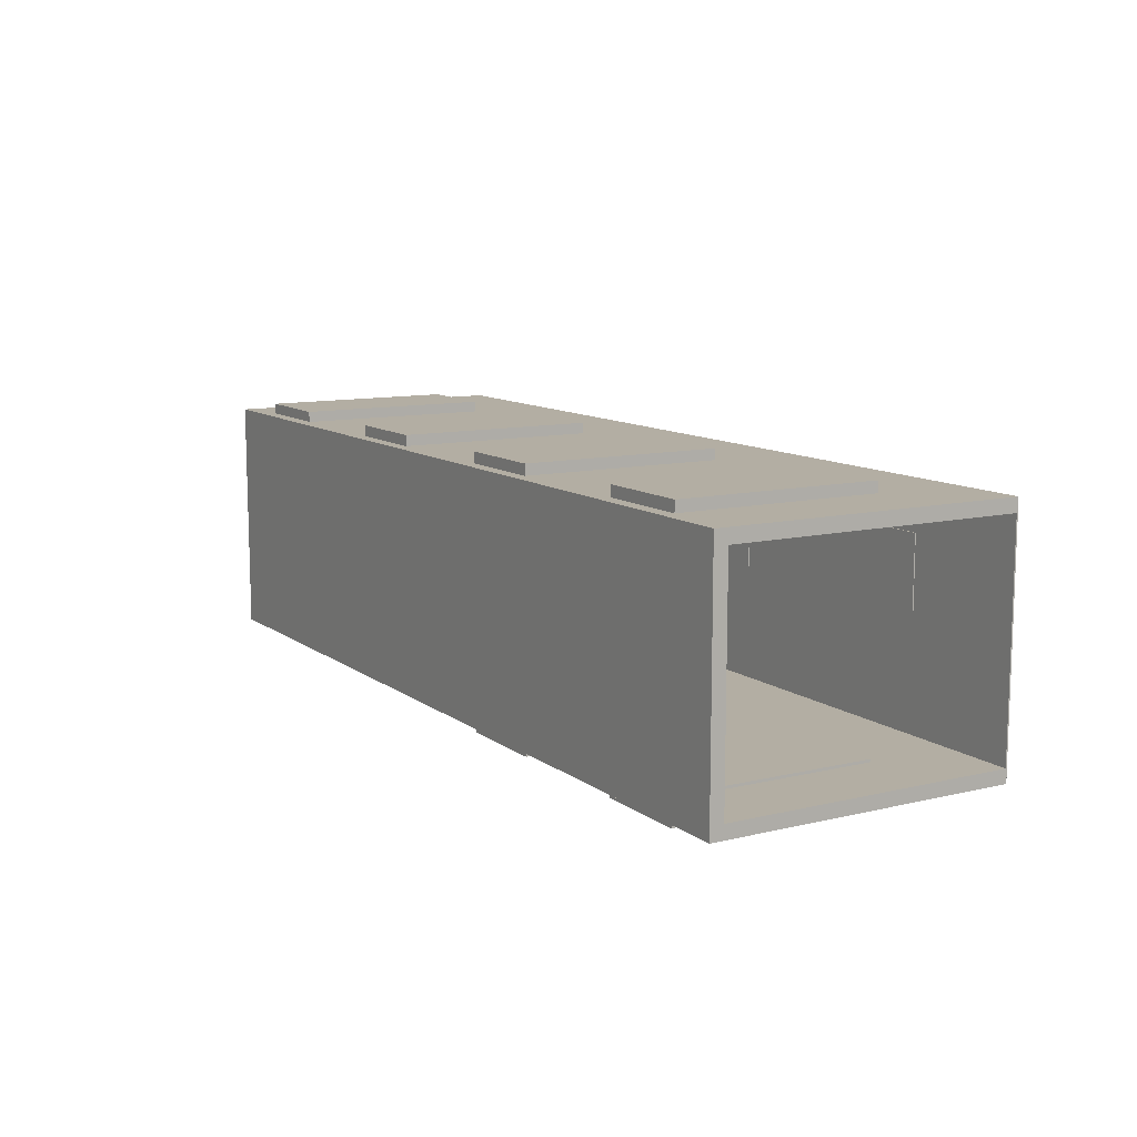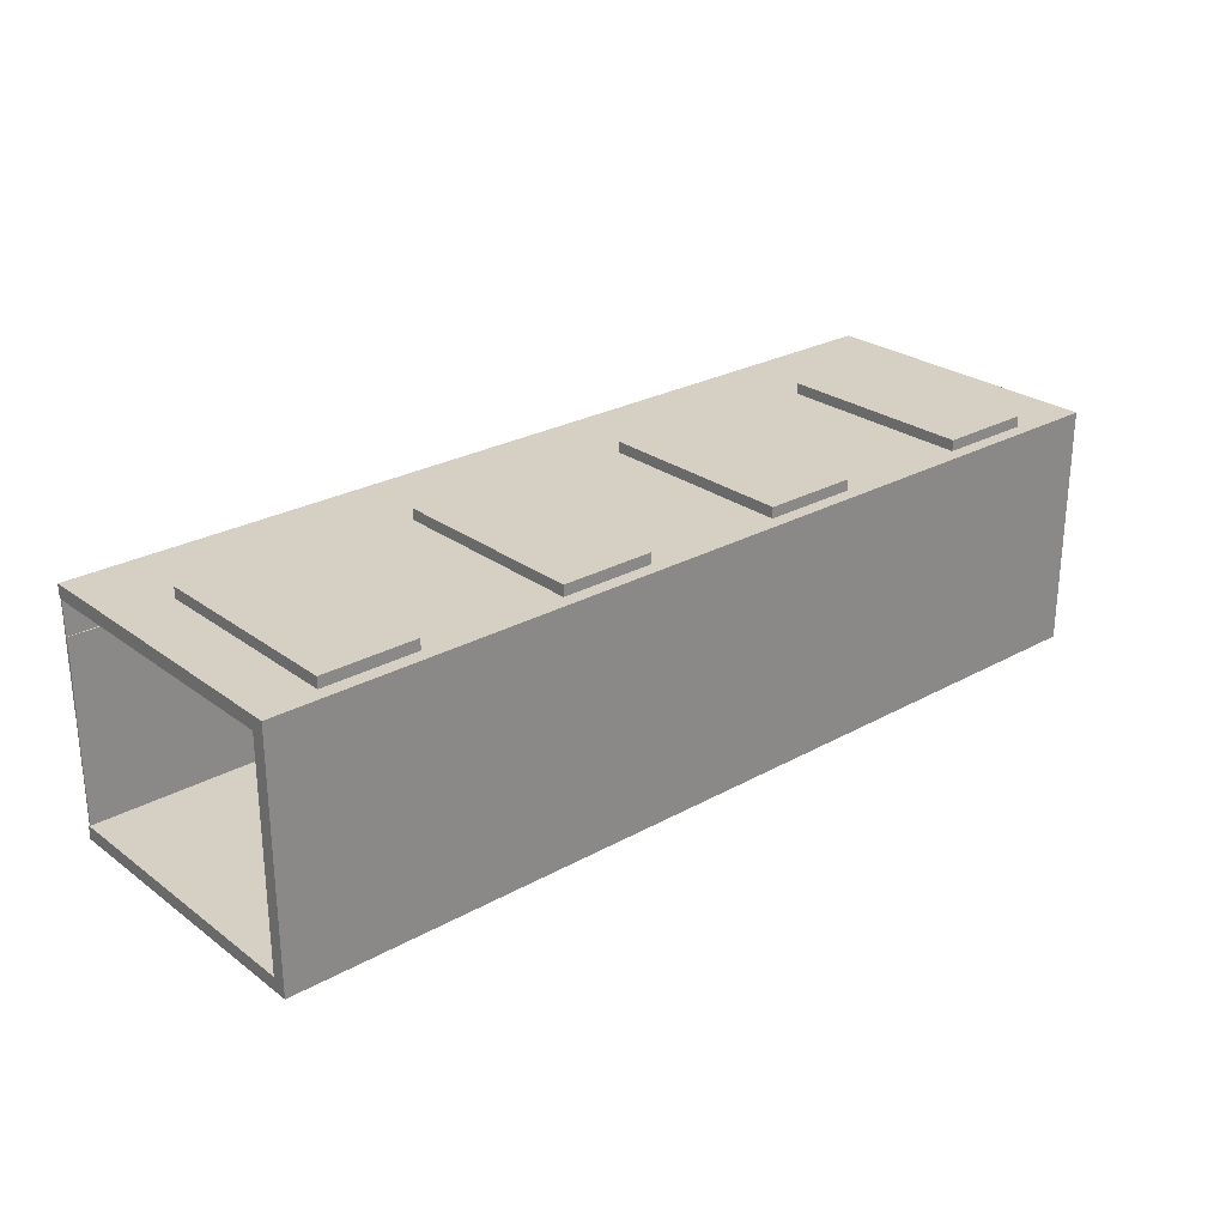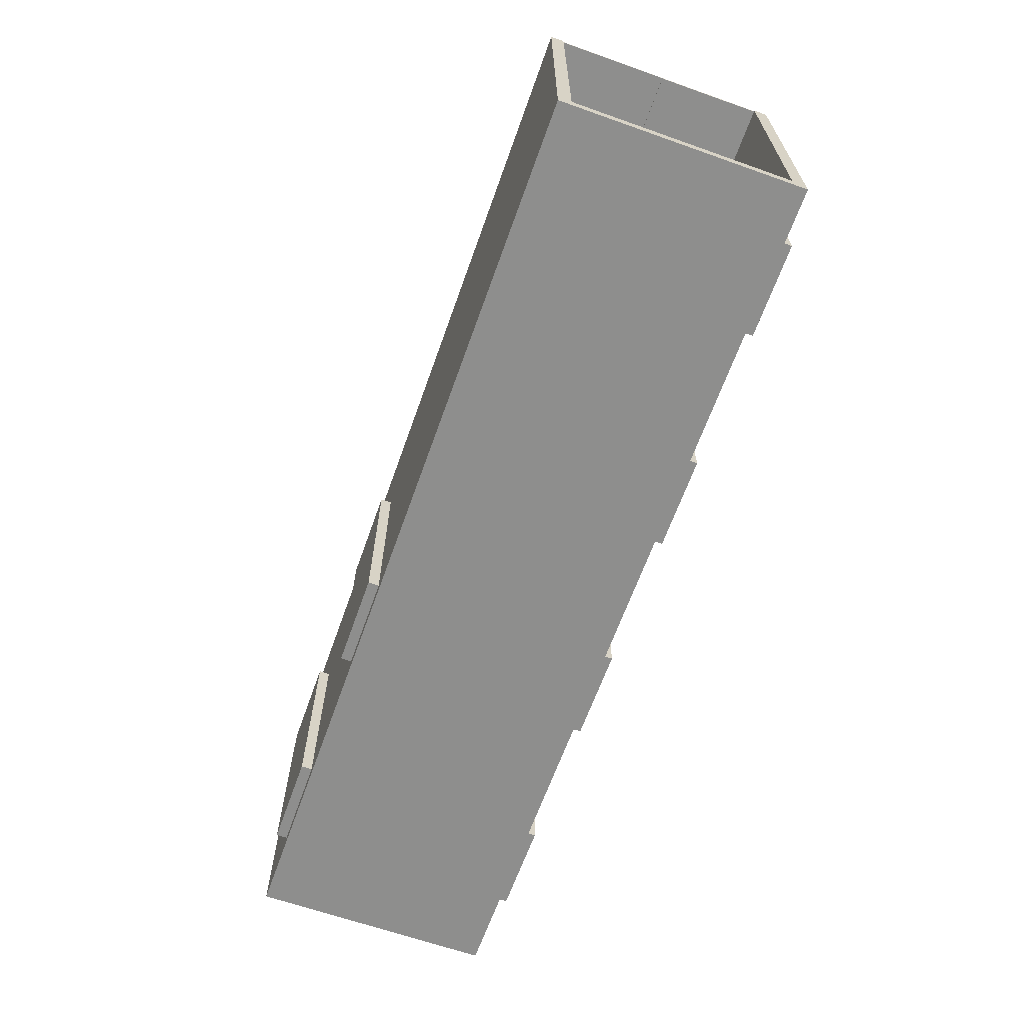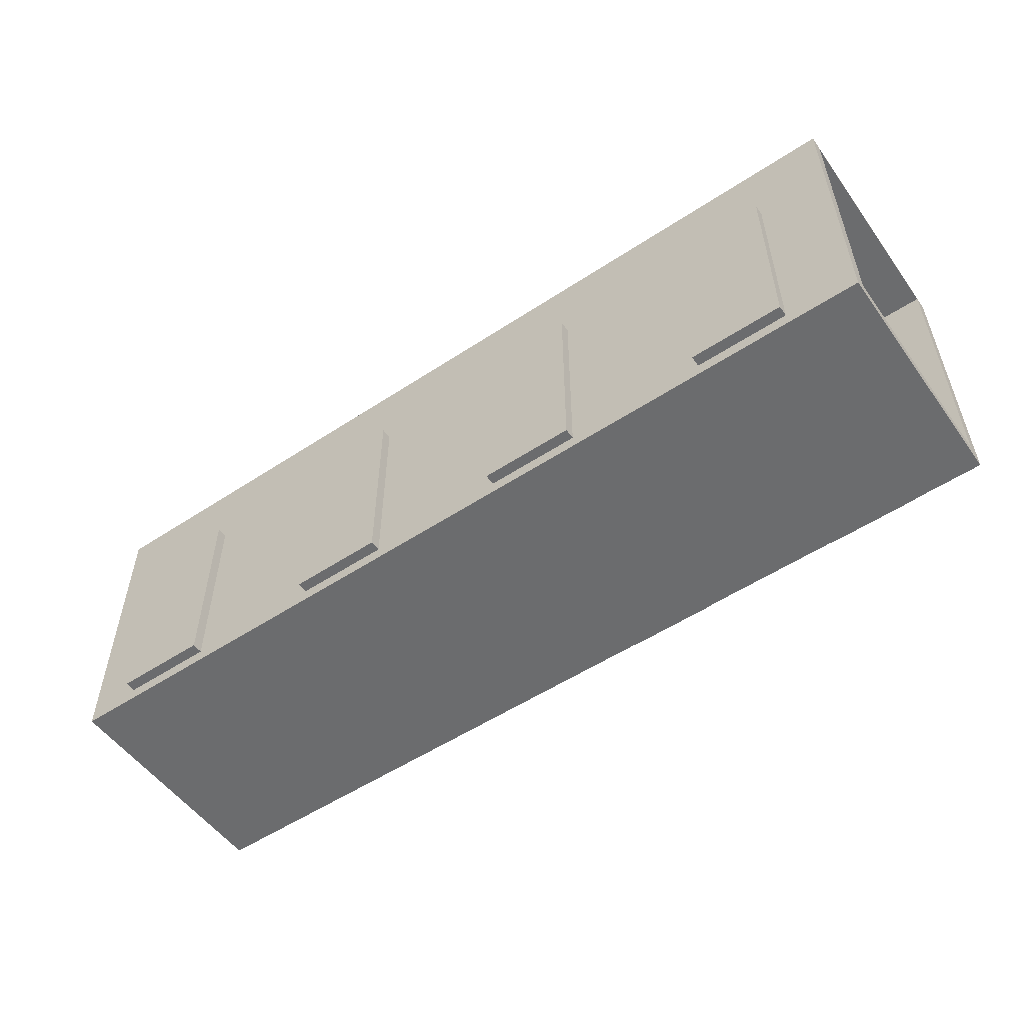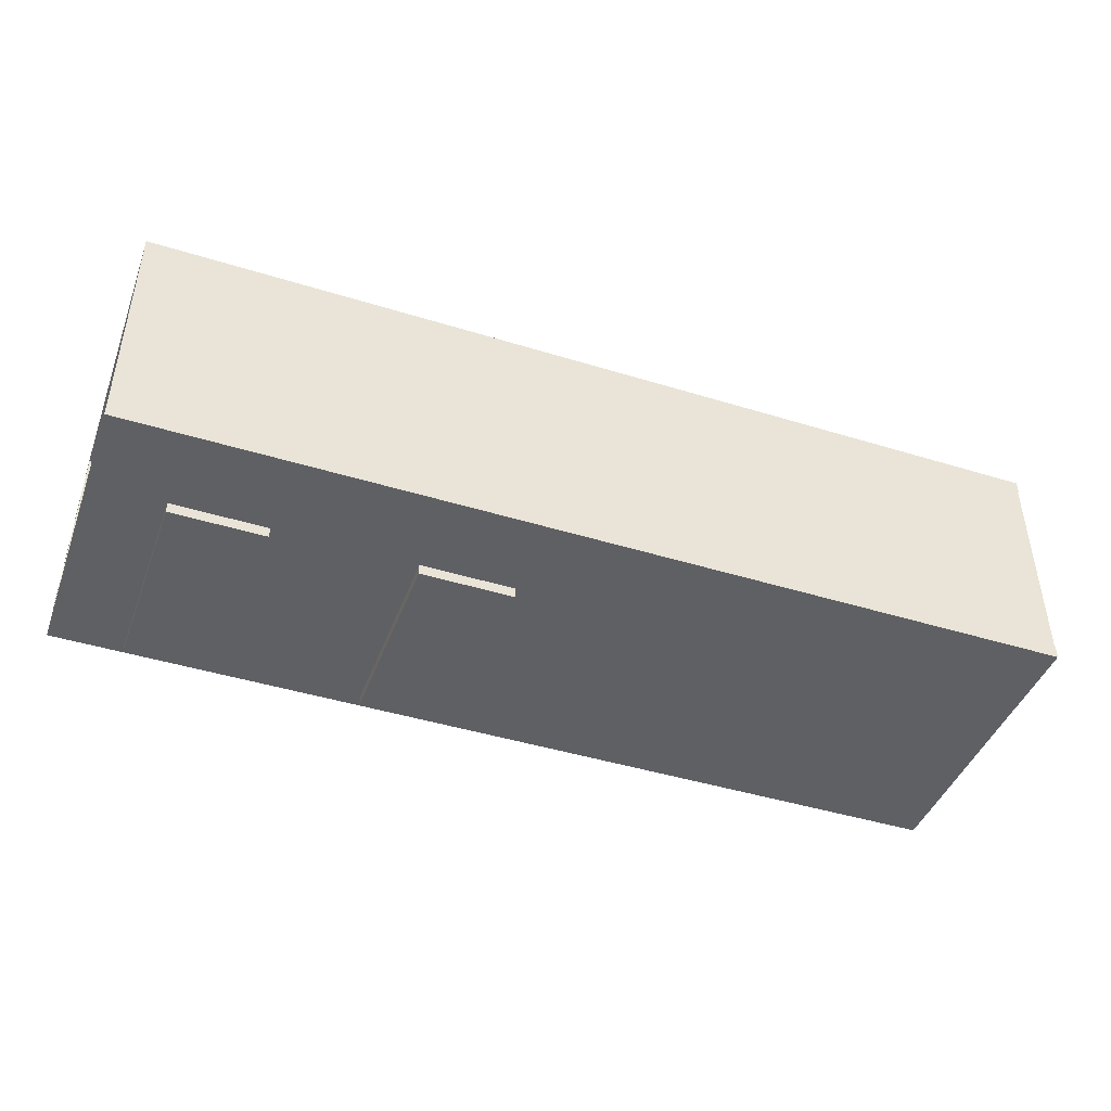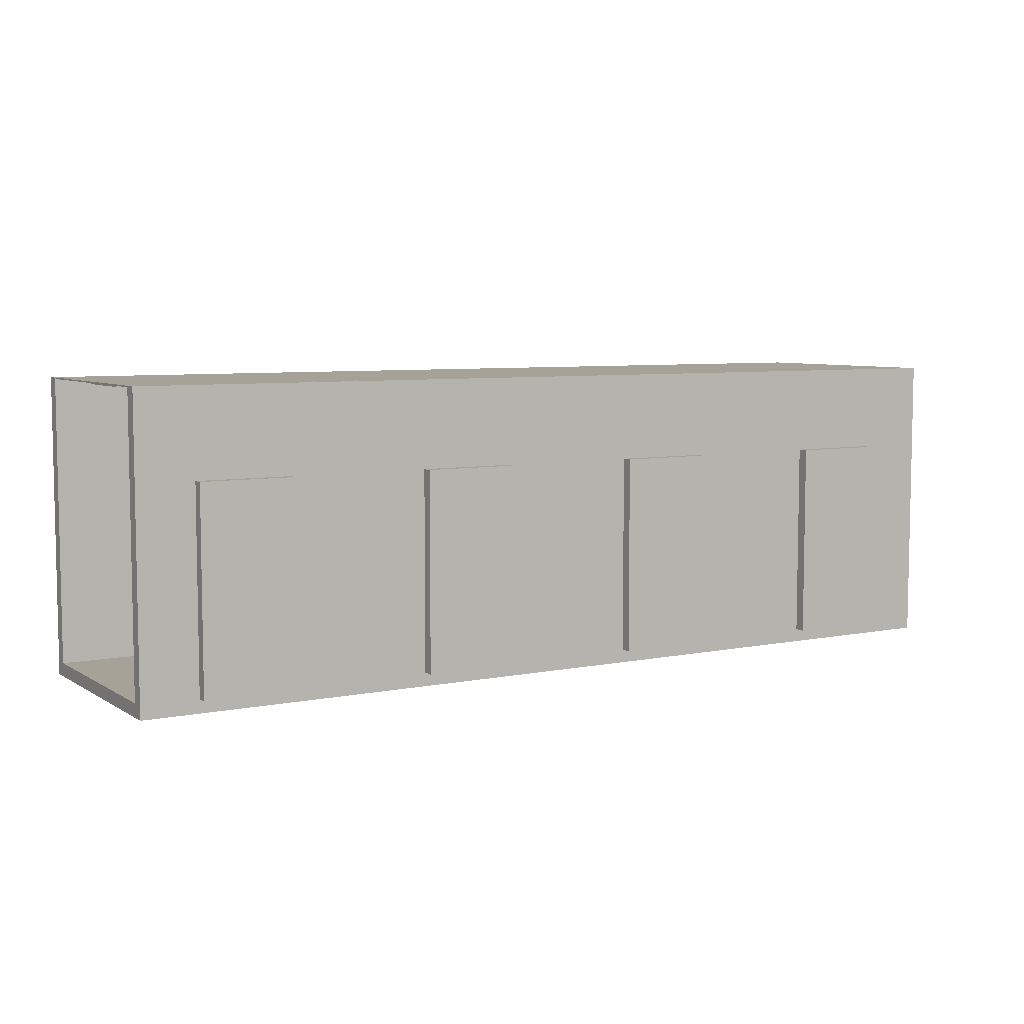
<metadata>
{"format":"obj","ext":"obj","renderer":"f3d","projection":"perspective","resolution":1024,"background":"white","views":[{"elev":10.9,"azim":59.3,"up":"+Z"},{"elev":26.4,"azim":-41.1,"up":"+Z"},{"elev":-64.8,"azim":-109.6,"up":"+Y"},{"elev":-53.6,"azim":35.1,"up":"+Y"},{"elev":-44.0,"azim":160.1,"up":"+Z"},{"elev":6.5,"azim":-30.9,"up":"+Y"}]}
</metadata>
<code>
o Plane.587
v -17.05 3.822 -12.79
v -17.05 3.822 -12.54
v -16.79 3.822 -12.79
v -16.79 3.822 -12.54
v -16.79 3.819 -12.79
v -17.05 3.819 -12.79
v -17.05 3.819 -12.54
v -16.79 3.819 -12.54
v -17.96 3.822 -12.79
v -17.96 3.822 -12.54
v -17.7 3.822 -12.79
v -17.7 3.822 -12.54
v -17.7 3.819 -12.79
v -17.96 3.819 -12.79
v -17.96 3.819 -12.54
v -17.7 3.819 -12.54
v -18.86 3.822 -12.79
v -18.86 3.822 -12.54
v -18.6 3.822 -12.79
v -18.6 3.822 -12.54
v -18.6 3.819 -12.79
v -18.86 3.819 -12.79
v -18.86 3.819 -12.54
v -18.6 3.819 -12.54
v -19.76 3.822 -12.79
v -19.76 3.822 -12.54
v -19.51 3.822 -12.79
v -19.51 3.822 -12.54
v -19.51 3.819 -12.79
v -19.76 3.819 -12.79
v -19.76 3.819 -12.54
v -19.51 3.819 -12.54
f 2 3 1
f 5 7 6
f 7 4 2
f 5 1 3
f 8 3 4
f 6 2 1
f 10 11 9
f 13 15 14
f 15 12 10
f 13 9 11
f 16 11 12
f 14 10 9
f 18 19 17
f 21 23 22
f 23 20 18
f 21 17 19
f 24 19 20
f 22 18 17
f 26 27 25
f 29 31 30
f 31 28 26
f 29 25 27
f 32 27 28
f 30 26 25
f 2 4 3
f 5 8 7
f 7 8 4
f 5 6 1
f 8 5 3
f 6 7 2
f 10 12 11
f 13 16 15
f 15 16 12
f 13 14 9
f 16 13 11
f 14 15 10
f 18 20 19
f 21 24 23
f 23 24 20
f 21 22 17
f 24 21 19
f 22 23 18
f 26 28 27
f 29 32 31
f 31 32 28
f 29 30 25
f 32 29 27
f 30 31 26
o door_elevator.195
v -16.95 2.764 -12.32
v -16.61 2.764 -12.32
v -16.95 3.506 -12.32
v -16.61 3.506 -12.32
v -16.95 3.506 -12.42
v -16.95 2.764 -12.42
v -16.61 2.764 -12.42
v -16.61 3.506 -12.42
v -17.82 2.764 -12.32
v -17.47 2.764 -12.32
v -17.82 3.506 -12.32
v -17.47 3.506 -12.32
v -17.82 3.506 -12.42
v -17.82 2.764 -12.42
v -17.47 2.764 -12.42
v -17.47 3.506 -12.42
v -18.69 2.764 -12.32
v -18.34 2.764 -12.32
v -18.69 3.506 -12.32
v -18.34 3.506 -12.32
v -18.69 3.506 -12.42
v -18.69 2.764 -12.42
v -18.34 2.764 -12.42
v -18.34 3.506 -12.42
v -19.56 2.764 -12.32
v -19.21 2.764 -12.32
v -19.56 3.506 -12.32
v -19.21 3.506 -12.32
v -19.56 3.506 -12.42
v -19.56 2.764 -12.42
v -19.21 2.764 -12.42
v -19.21 3.506 -12.42
f 34 35 33
f 37 39 38
f 39 36 34
f 37 33 35
f 40 35 36
f 38 34 33
f 42 43 41
f 45 47 46
f 47 44 42
f 45 41 43
f 48 43 44
f 46 42 41
f 50 51 49
f 53 55 54
f 55 52 50
f 53 49 51
f 56 51 52
f 54 50 49
f 58 59 57
f 61 63 62
f 63 60 58
f 61 57 59
f 64 59 60
f 62 58 57
f 34 36 35
f 37 40 39
f 39 40 36
f 37 38 33
f 40 37 35
f 38 39 34
f 42 44 43
f 45 48 47
f 47 48 44
f 45 46 41
f 48 45 43
f 46 47 42
f 50 52 51
f 53 56 55
f 55 56 52
f 53 54 49
f 56 53 51
f 54 55 50
f 58 60 59
f 61 64 63
f 63 64 60
f 61 62 57
f 64 61 59
f 62 63 58
o door_elevator.194
v -16.61 2.764 -13.3
v -16.95 2.764 -13.3
v -16.61 3.506 -13.3
v -16.95 3.506 -13.3
v -16.61 3.506 -13.2
v -16.61 2.764 -13.2
v -16.95 2.764 -13.2
v -16.95 3.506 -13.2
v -17.47 2.764 -13.3
v -17.82 2.764 -13.3
v -17.47 3.506 -13.3
v -17.82 3.506 -13.3
v -17.47 3.506 -13.2
v -17.47 2.764 -13.2
v -17.82 2.764 -13.2
v -17.82 3.506 -13.2
f 66 67 65
f 69 71 70
f 71 68 66
f 69 65 67
f 72 67 68
f 70 66 65
f 74 75 73
f 77 79 78
f 79 76 74
f 77 73 75
f 80 75 76
f 78 74 73
f 66 68 67
f 69 72 71
f 71 72 68
f 69 70 65
f 72 69 67
f 70 71 66
f 74 76 75
f 77 80 79
f 79 80 76
f 77 78 73
f 80 77 75
f 78 79 74
o roof_hallway.058
v -19.76 3.827 -12.41
v -16.34 3.827 -12.41
v -19.76 3.827 -13.21
v -16.34 3.827 -13.21
v -19.76 3.822 -12.41
v -16.34 3.822 -12.41
v -19.76 3.822 -13.21
v -16.34 3.822 -13.21
f 82 83 81
f 87 86 85
f 83 85 81
f 81 86 82
f 82 88 84
f 84 87 83
f 82 84 83
f 87 88 86
f 83 87 85
f 81 85 86
f 82 86 88
f 84 88 87
o hallway.058
v -16.34 2.764 -13.21
v -19.77 2.764 -13.21
v -16.34 2.764 -12.41
v -19.77 2.764 -12.41
v -16.34 3.827 -13.21
v -19.77 3.827 -13.21
v -16.34 3.827 -12.41
v -19.77 3.827 -12.41
v -16.34 2.714 -13.26
v -19.77 2.714 -13.26
v -16.34 2.714 -12.36
v -19.77 2.714 -12.36
v -16.34 3.827 -13.26
v -19.77 3.827 -13.26
v -16.34 3.827 -12.36
v -19.77 3.827 -12.36
f 92 95 91
f 89 94 90
f 99 98 97
f 103 100 99
f 102 97 98
f 91 97 89
f 90 100 92
f 93 102 94
f 96 103 95
f 91 103 99
f 92 104 96
f 90 102 98
f 89 101 93
f 92 96 95
f 89 93 94
f 99 100 98
f 103 104 100
f 102 101 97
f 91 99 97
f 90 98 100
f 93 101 102
f 96 104 103
f 91 95 103
f 92 100 104
f 90 94 102
f 89 97 101
f 90 91 89
f 90 92 91

</code>
